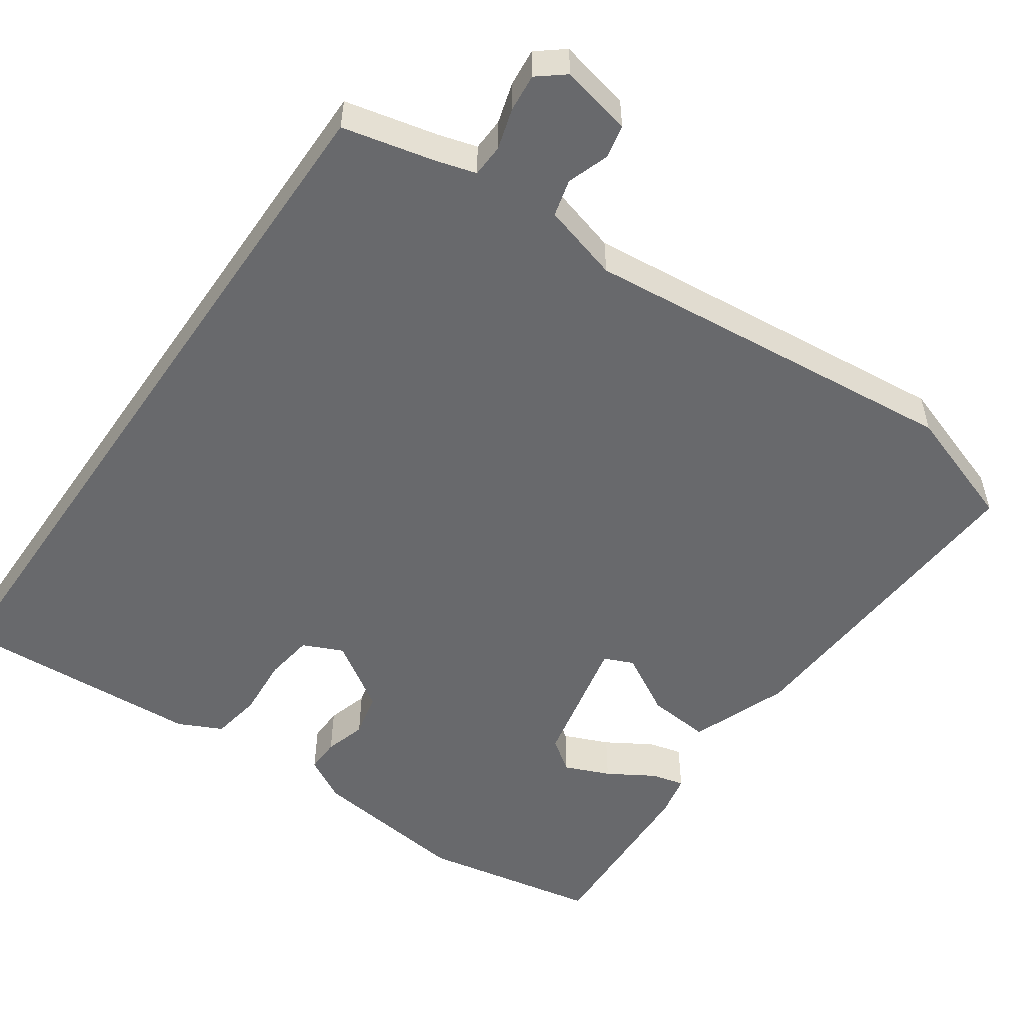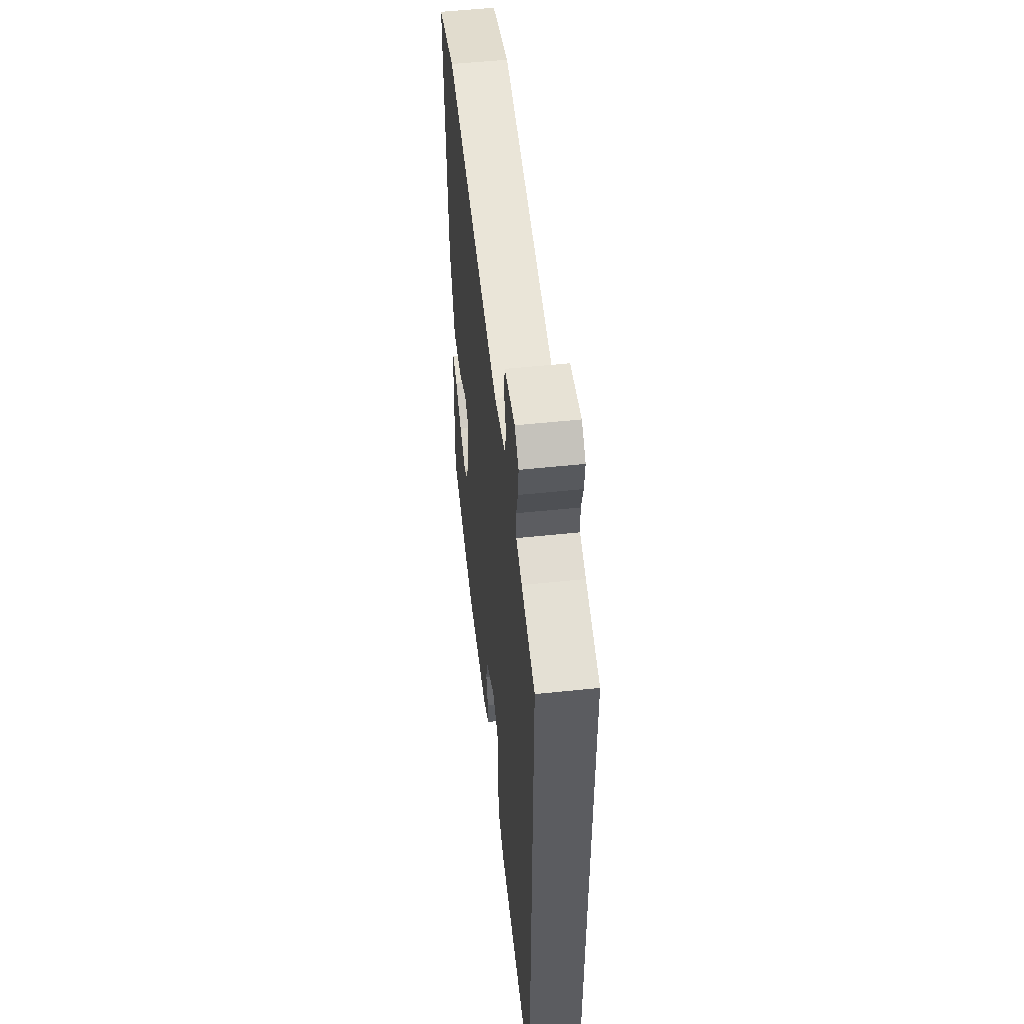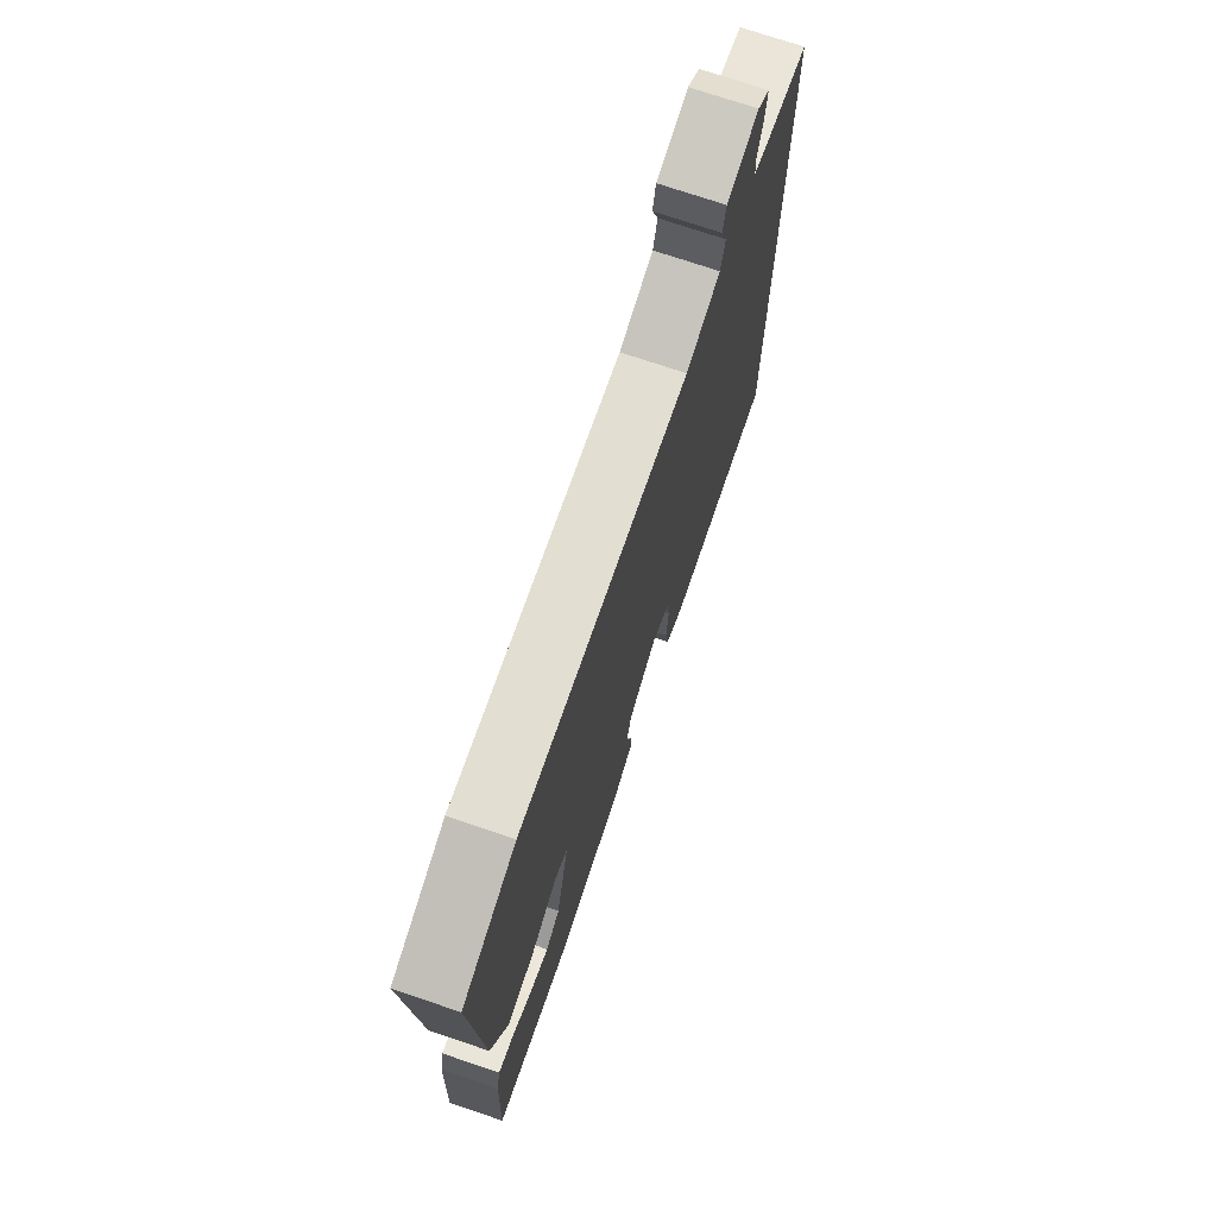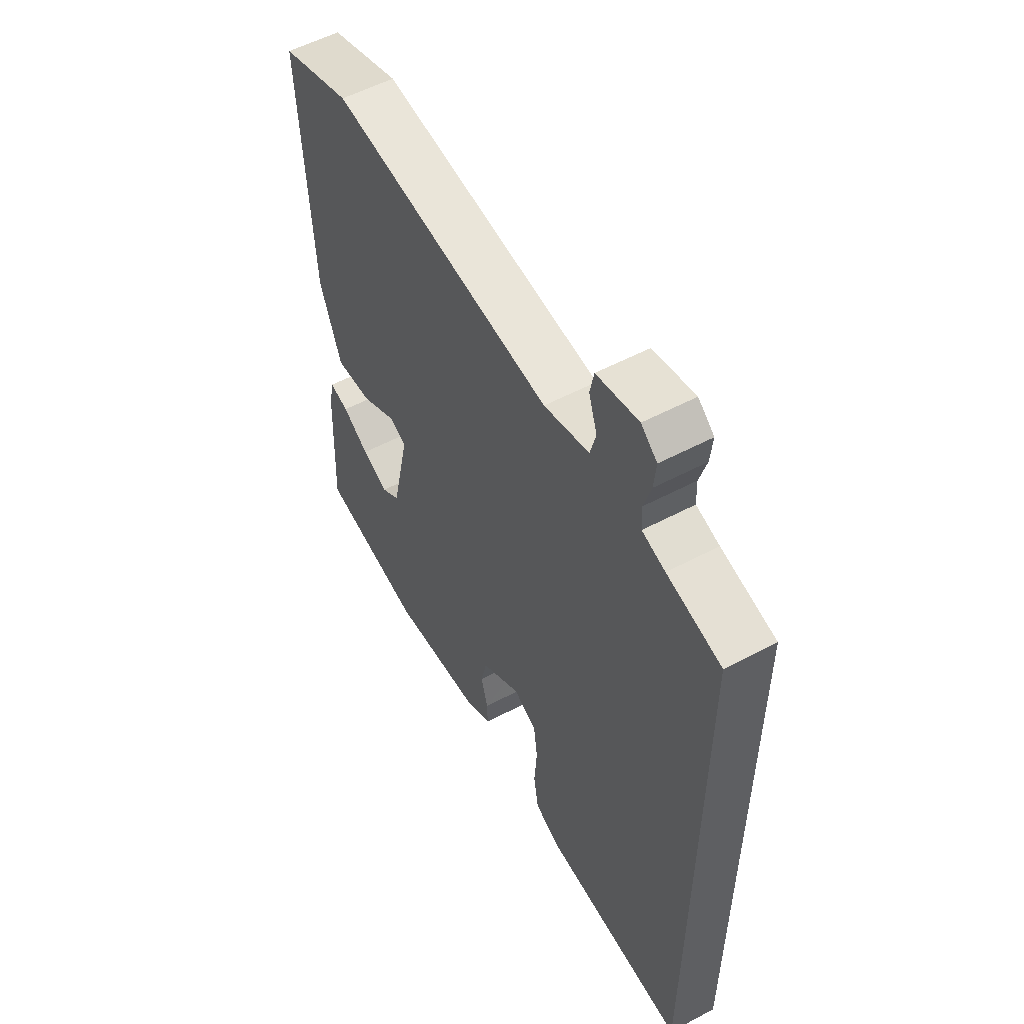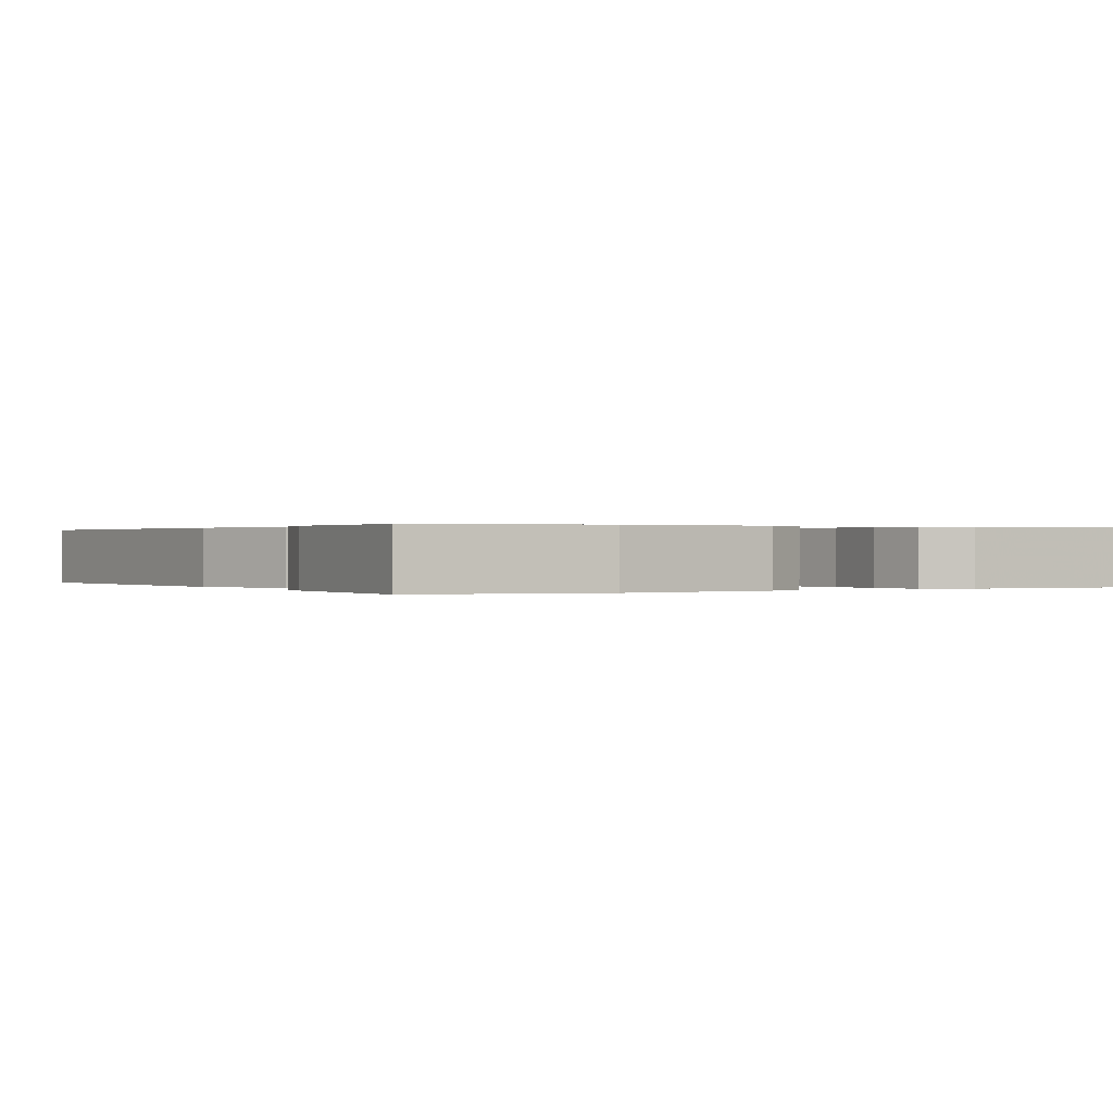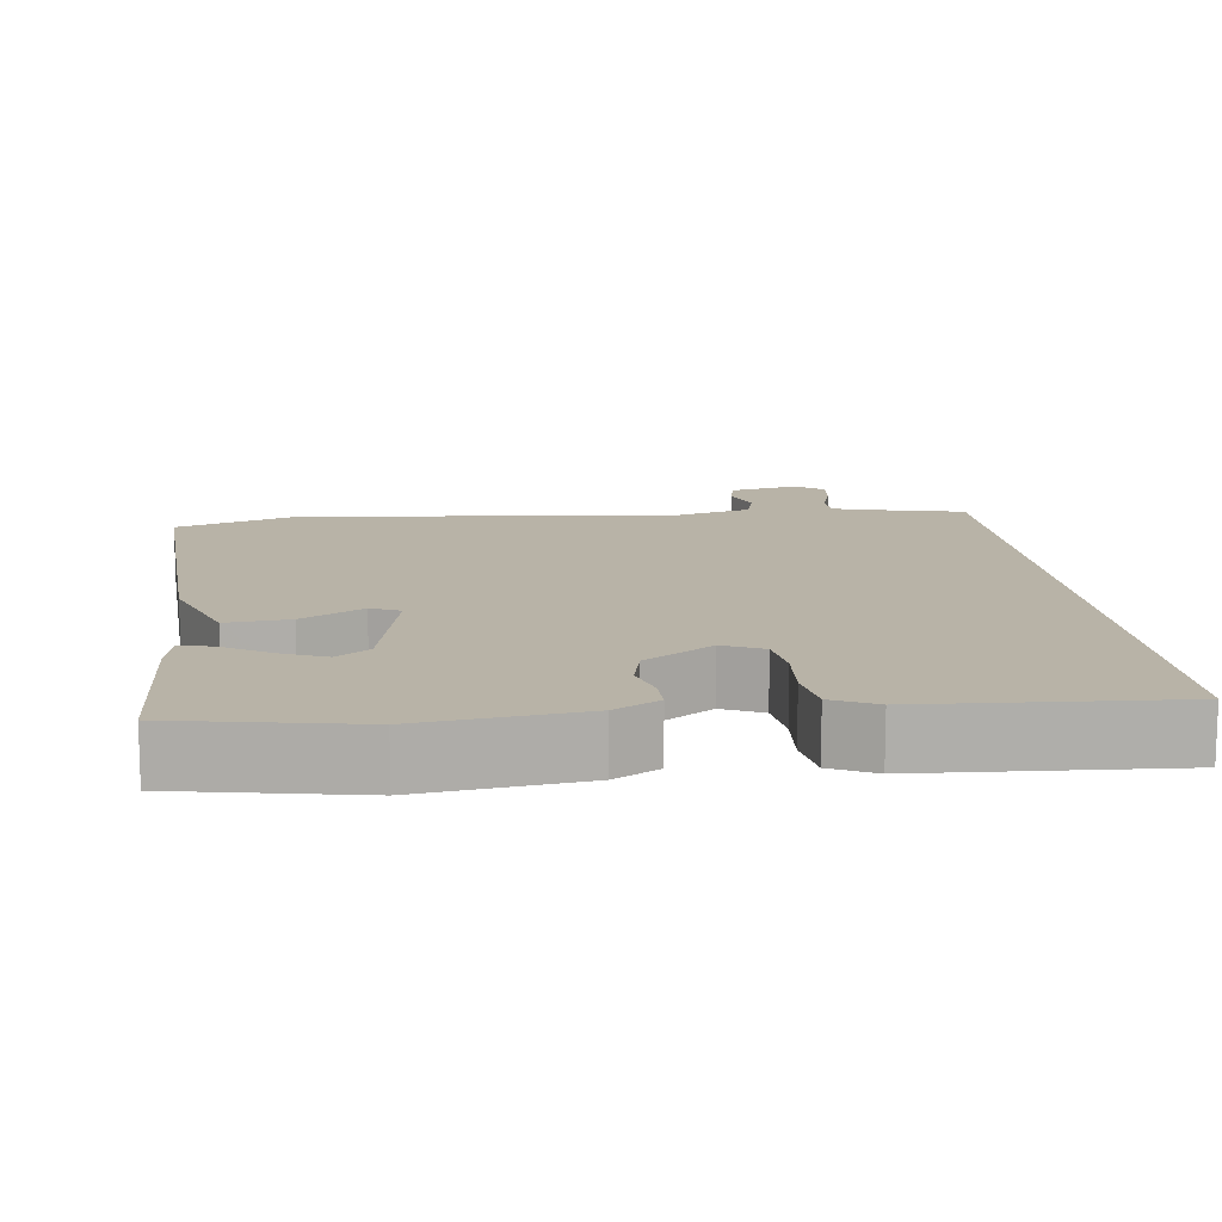
<metadata>
{"format":"obj","ext":"obj","renderer":"f3d","projection":"perspective","resolution":1024,"background":"white","views":[{"elev":-52.7,"azim":-34.7,"up":"+Y"},{"elev":53.6,"azim":-96.4,"up":"+Z"},{"elev":73.4,"azim":108.7,"up":"+Z"},{"elev":55.2,"azim":-119.2,"up":"+Z"},{"elev":0.2,"azim":149.5,"up":"+Y"},{"elev":12.8,"azim":173.2,"up":"+Y"}]}
</metadata>
<code>
v 0.396 0.07 0.536
v 0.556 0.07 0.481
v 0.532 0.07 0.044
v 0.483 0.07 -0.086
v 0.399 0.07 -0.078
v 0.318 0.07 -0.032
v 0.279 0.07 -0.049
v 0.318 0.07 -0.229
v 0.361 0.07 -0.26
v 0.421 0.07 -0.235
v 0.482 0.07 -0.198
v 0.526 0.07 -0.187
v 0.538 0.07 -0.244
v 0.549 0.07 -0.491
v 0.312 0.07 -0.535
v 0.1 0.07 -0.508
v 0.041 0.07 -0.475
v 0.042 0.07 -0.429
v 0.058 0.07 -0.374
v 0.044 0.07 -0.314
v -0.046 0.07 -0.255
v -0.099 0.07 -0.279
v -0.108 0.07 -0.344
v -0.102 0.07 -0.424
v -0.113 0.07 -0.491
v -0.171 0.07 -0.519
v -0.5 0.07 -0.536
v -0.5 0.07 0.466
v -0.378 0.07 0.494
v -0.326 0.07 0.509
v -0.324 0.07 0.552
v -0.34 0.07 0.606
v -0.345 0.07 0.656
v -0.309 0.07 0.685
v -0.215 0.07 0.664
v -0.206 0.07 0.62
v -0.225 0.07 0.565
v -0.212 0.07 0.516
v -0.11 0.07 0.487
v 0.396 0 0.536
v 0.556 0 0.481
v 0.532 0 0.044
v 0.483 0 -0.086
v 0.399 0 -0.078
v 0.318 0 -0.032
v 0.279 0 -0.049
v 0.318 0 -0.229
v 0.361 0 -0.26
v 0.421 0 -0.235
v 0.482 0 -0.198
v 0.526 0 -0.187
v 0.538 0 -0.244
v 0.549 0 -0.491
v 0.312 0 -0.535
v 0.1 0 -0.508
v 0.041 0 -0.475
v 0.042 0 -0.429
v 0.058 0 -0.374
v 0.044 0 -0.314
v -0.046 0 -0.255
v -0.099 0 -0.279
v -0.108 0 -0.344
v -0.102 0 -0.424
v -0.113 0 -0.491
v -0.171 0 -0.519
v -0.5 0 -0.536
v -0.5 0 0.466
v -0.378 0 0.494
v -0.326 0 0.509
v -0.324 0 0.552
v -0.34 0 0.606
v -0.345 0 0.656
v -0.309 0 0.685
v -0.215 0 0.664
v -0.206 0 0.62
v -0.225 0 0.565
v -0.212 0 0.516
v -0.11 0 0.487
f 34 35 36 37
f 34 37 38
f 31 32 33 34
f 30 31 34 38
f 29 30 38 39
f 27 28 29 39
f 23 24 25 26
f 22 23 26 27
f 16 17 18 19
f 16 19 20
f 15 16 20
f 14 15 20
f 10 11 12 13
f 9 10 13 14
f 8 9 14 20
f 3 4 5 6
f 1 2 3 6
f 1 6 7
f 22 27 39 1
f 7 8 20 21
f 1 7 21 22
f 76 75 74 73
f 77 76 73
f 73 72 71 70
f 77 73 70 69
f 78 77 69 68
f 78 68 67 66
f 65 64 63 62
f 66 65 62 61
f 58 57 56 55
f 59 58 55
f 59 55 54
f 59 54 53
f 52 51 50 49
f 53 52 49 48
f 59 53 48 47
f 45 44 43 42
f 45 42 41 40
f 46 45 40
f 40 78 66 61
f 60 59 47 46
f 61 60 46 40
f 1 40 41 2
f 2 41 42 3
f 3 42 43 4
f 4 43 44 5
f 5 44 45 6
f 6 45 46 7
f 7 46 47 8
f 8 47 48 9
f 9 48 49 10
f 10 49 50 11
f 11 50 51 12
f 12 51 52 13
f 13 52 53 14
f 14 53 54 15
f 15 54 55 16
f 16 55 56 17
f 17 56 57 18
f 18 57 58 19
f 19 58 59 20
f 20 59 60 21
f 21 60 61 22
f 22 61 62 23
f 23 62 63 24
f 24 63 64 25
f 25 64 65 26
f 26 65 66 27
f 27 66 67 28
f 28 67 68 29
f 29 68 69 30
f 30 69 70 31
f 31 70 71 32
f 32 71 72 33
f 33 72 73 34
f 34 73 74 35
f 35 74 75 36
f 36 75 76 37
f 37 76 77 38
f 38 77 78 39
f 39 78 40 1

</code>
